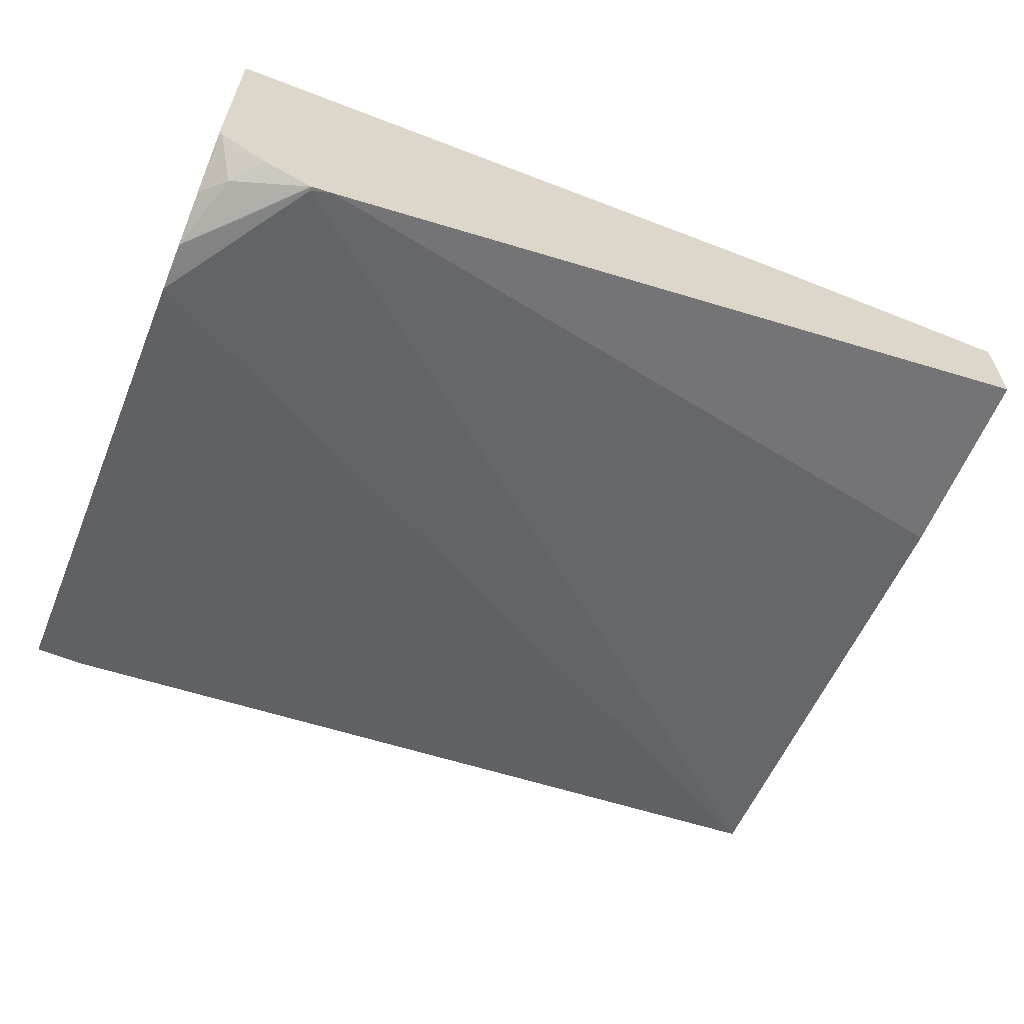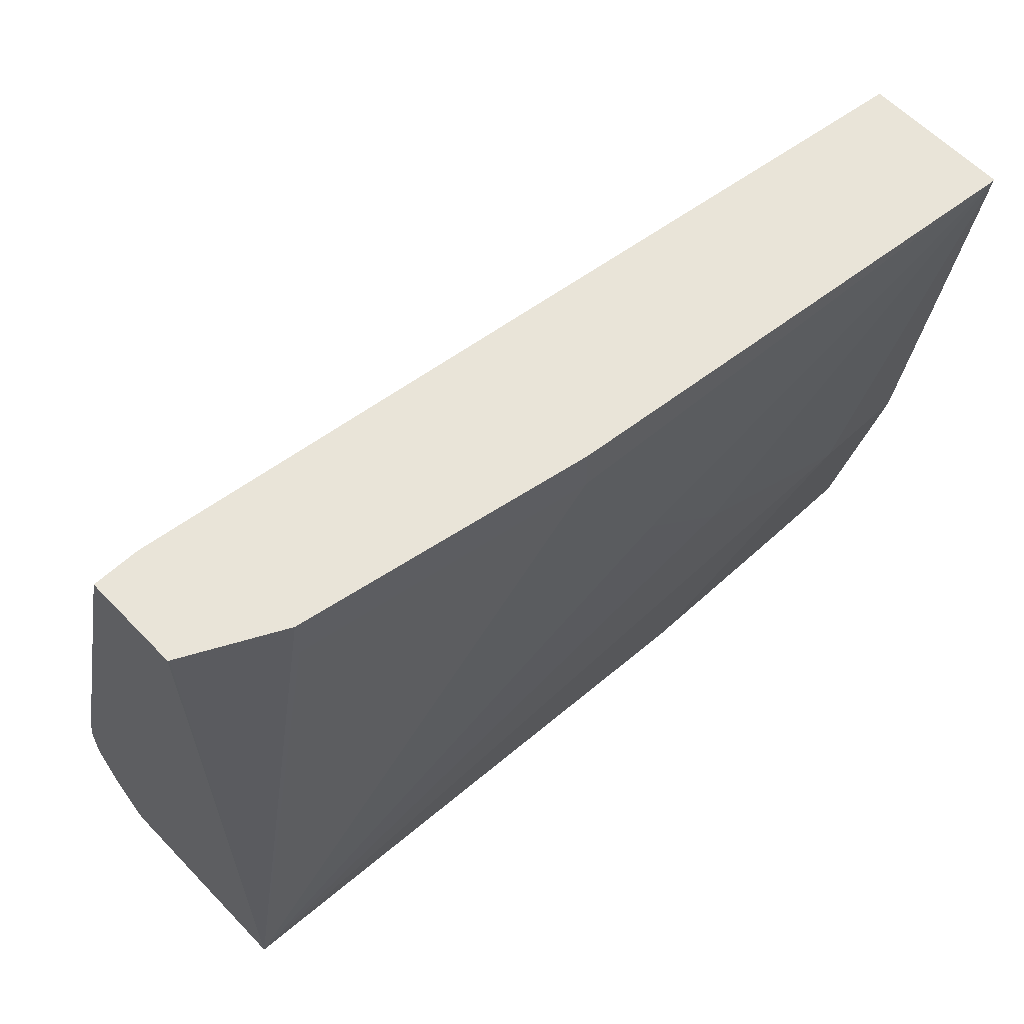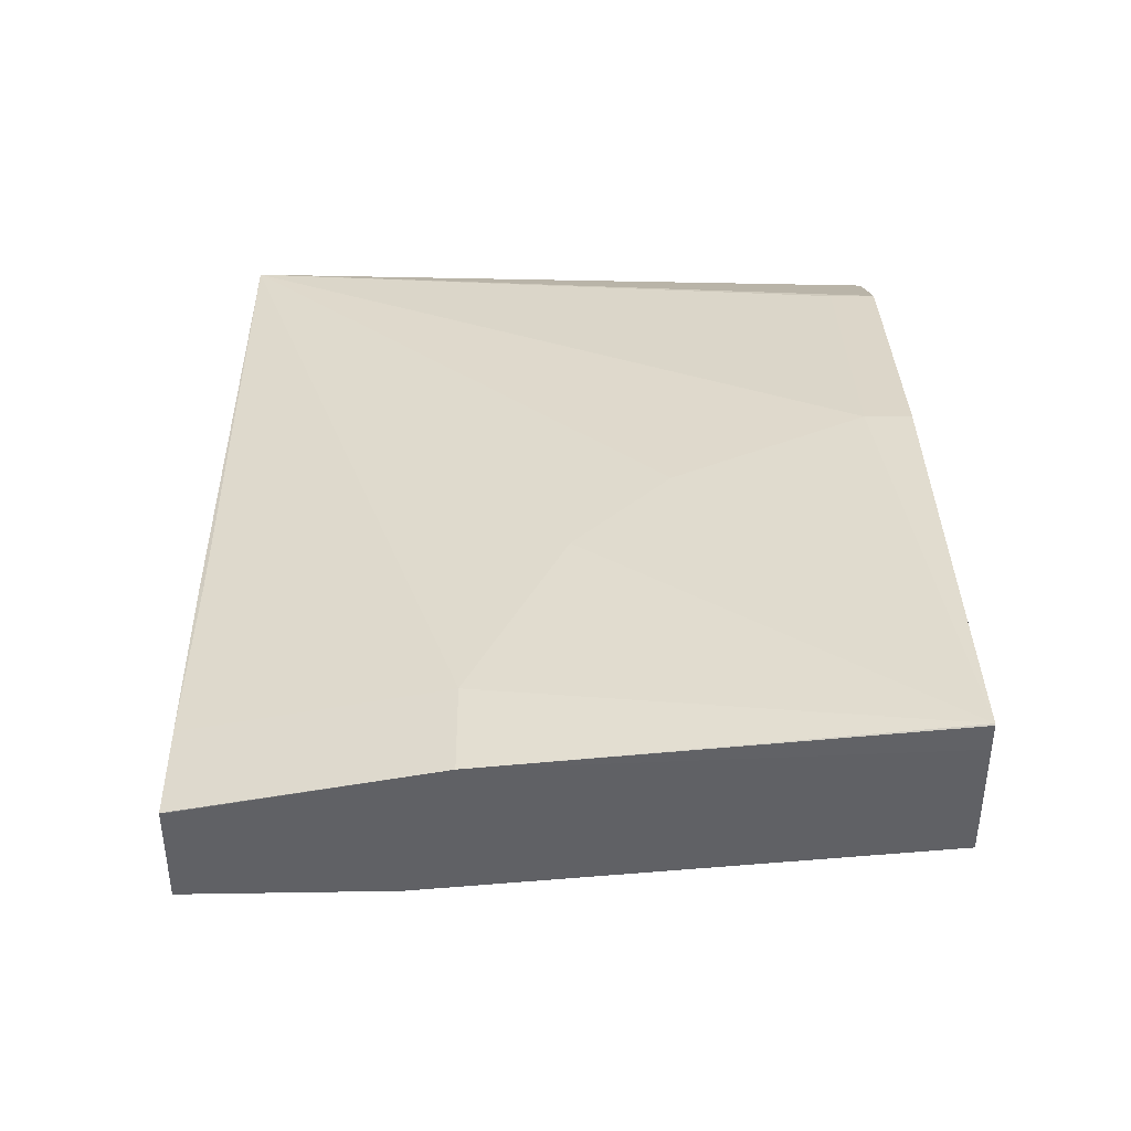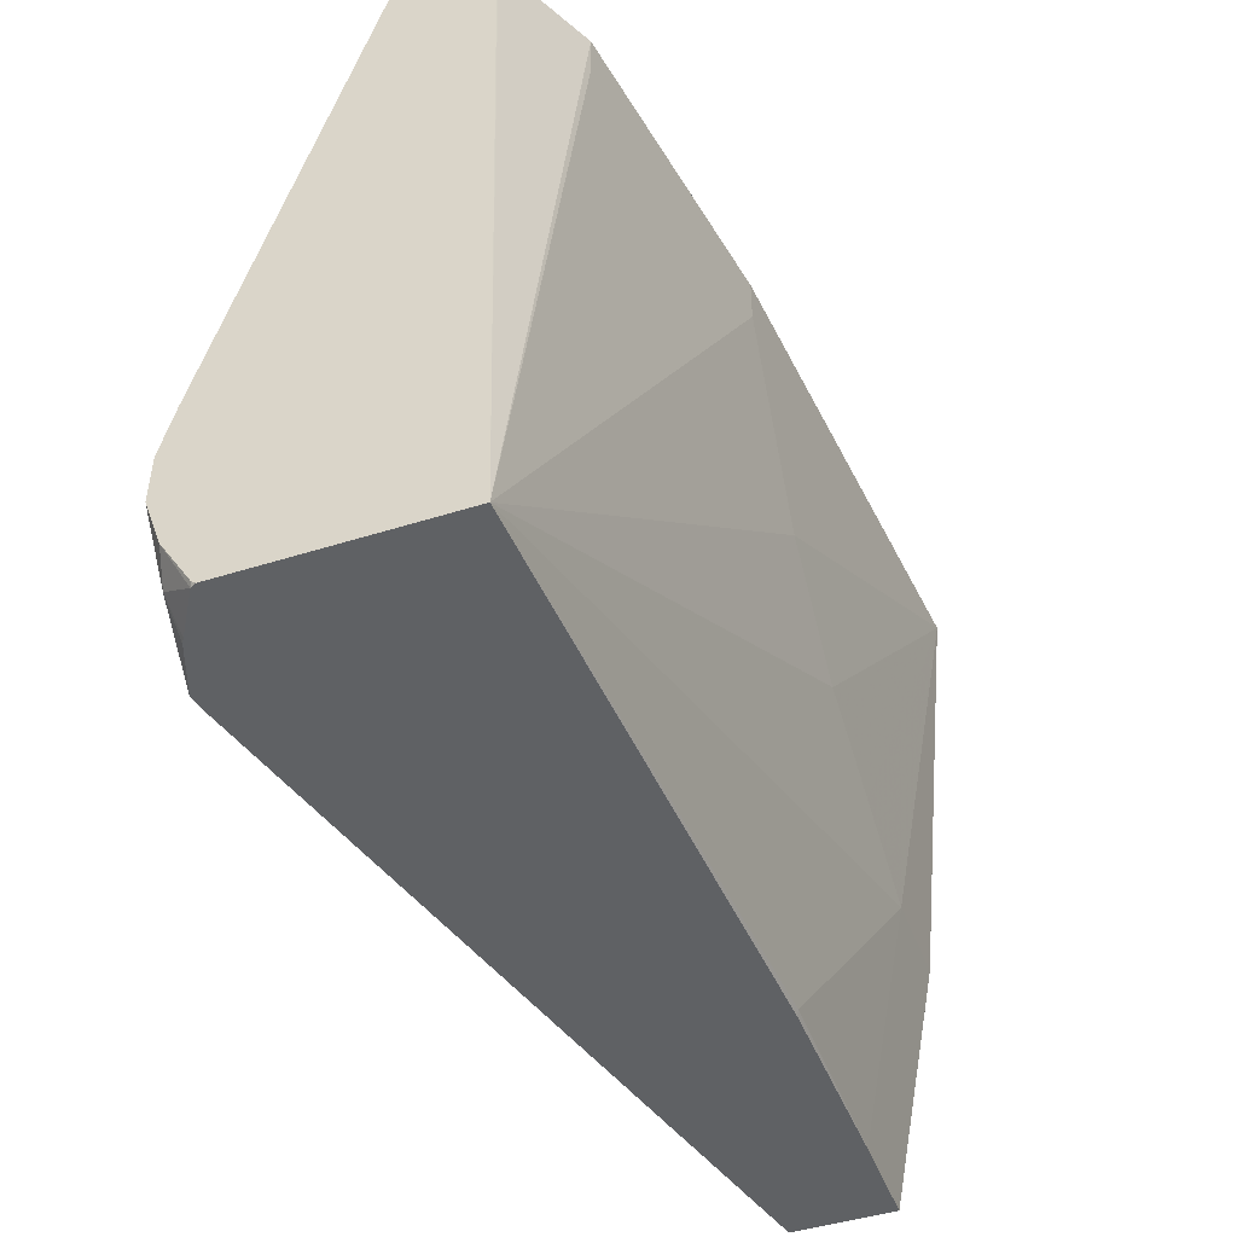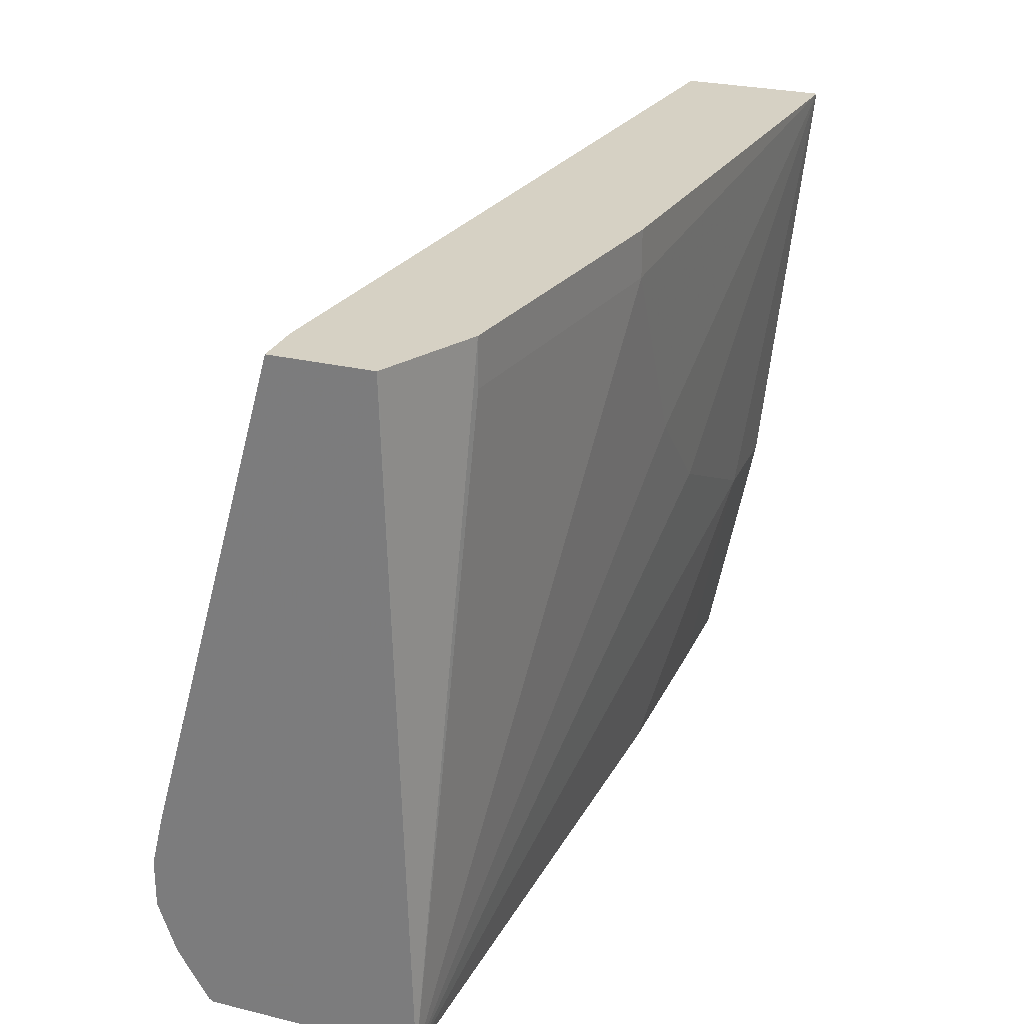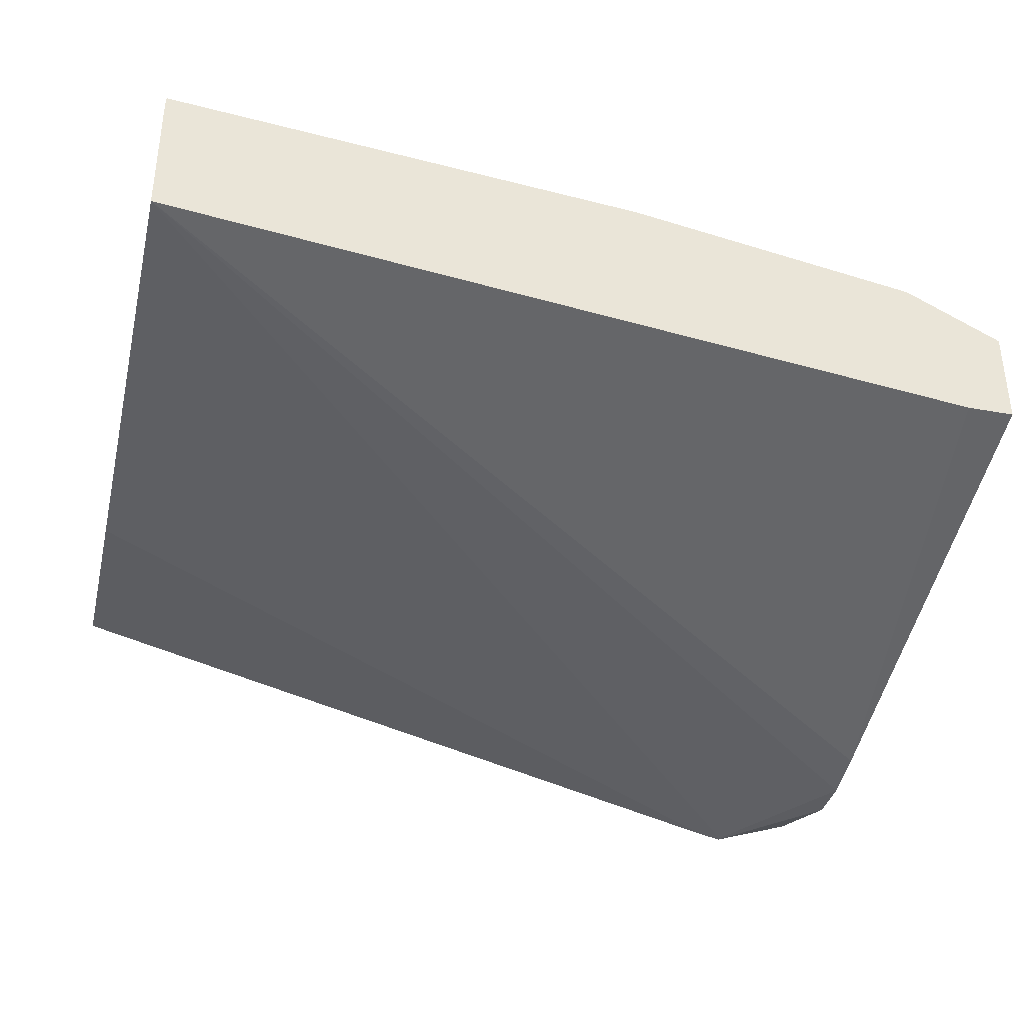
<metadata>
{"format":"obj","ext":"obj","renderer":"f3d","projection":"perspective","resolution":1024,"background":"white","views":[{"elev":-61.8,"azim":157.7,"up":"+Y"},{"elev":60.1,"azim":136.5,"up":"+Z"},{"elev":39.7,"azim":-90.6,"up":"+Y"},{"elev":-46.0,"azim":109.9,"up":"+Z"},{"elev":27.0,"azim":110.6,"up":"+Z"},{"elev":-36.3,"azim":-13.5,"up":"+Y"}]}
</metadata>
<code>
v 0.3445 -0.778 -0.2891
v 0.3066 -0.7666 -0.03833
v 0.3066 -0.7666 -0.01966
v 0.344 -0.7853 -0.01966
v 0.3445 -0.7856 -0.01966
v 0.3445 -0.861 -0.2891
v 0.1142 -0.7674 -0.2891
v 0.115 -0.7666 -0.2875
v 0.03834 -0.7475 -0.1916
v 0.07669 -0.7475 -0.1725
v 0.115 -0.7475 -0.1533
v 0.1533 -0.7475 -0.115
v 0.1916 -0.7475 -0.03833
v 0.1916 -0.7475 -0.01966
v 0.3445 -0.8241 -0.01966
v 0.3445 -0.8627 -0.2879
v 0.3433 -0.8633 -0.2891
v 0.03834 -0.7666 -0.2891
v 1.814e-05 -0.7475 -0.1916
v 0.0005241 -0.7293 -0.01966
v 0.3445 -0.8766 -0.2104
v 0.3258 -0.8241 -0.01966
v 0.3445 -0.8745 -0.2688
v 0.3354 -0.8768 -0.2779
v 0.3275 -0.8732 -0.2891
v 1.814e-05 -0.7666 -0.2891
v -4.933e-05 -0.7475 -0.1916
v 1.814e-05 -0.7297 -0.01966
v 0.3445 -0.8814 -0.2302
v -4.933e-05 -0.7858 -0.01966
v 0.3445 -0.8815 -0.2492
v 0.3066 -0.8816 -0.2891
v 0.3253 -0.8745 -0.2891
v -4.933e-05 -0.802 -0.2891
v -4.933e-05 -0.7666 -0.2874
v -4.933e-05 -0.7403 -0.01966
v 0.3066 -0.8816 -0.2875
v 0.3258 -0.8816 -0.2683
v -4.933e-05 -0.8049 -0.2107
v 1.814e-05 -0.8049 -0.2108
v 0.2984 -0.88 -0.2891
v -4.933e-05 -0.8058 -0.2891
f 19 26 27
f 19 27 20
f 20 27 28
f 23 31 24
f 21 30 29
f 24 31 32
f 21 22 30
f 17 24 25
f 9 20 10
f 16 23 17
f 15 22 21
f 13 20 14
f 12 20 13
f 11 20 12
f 10 20 11
f 24 32 33
f 9 19 20
f 17 23 24
f 24 33 25
f 29 38 31
f 26 35 27
f 9 26 19
f 40 42 41
f 39 42 40
f 32 37 41
f 32 38 37
f 31 38 32
f 30 41 37
f 30 40 41
f 30 39 40
f 29 30 37
f 29 37 38
f 27 36 28
f 27 30 36
f 27 39 30
f 27 42 39
f 27 34 42
f 27 35 34
f 26 34 35
f 9 18 26
f 1 2 3
f 7 18 8
f 1 42 34
f 8 18 9
f 1 32 41
f 1 33 32
f 1 25 33
f 1 17 25
f 1 6 17
f 1 34 26
f 1 16 6
f 1 31 23
f 1 29 31
f 1 21 29
f 1 15 21
f 1 5 15
f 1 4 5
f 1 3 4
f 1 23 16
f 1 26 18
f 1 41 42
f 1 7 8
f 6 16 17
f 3 5 4
f 3 15 5
f 3 22 15
f 1 18 7
f 3 36 30
f 3 28 36
f 3 20 28
f 3 30 22
f 2 14 3
f 2 13 14
f 1 13 2
f 1 12 13
f 1 11 12
f 1 10 11
f 1 9 10
f 1 8 9
f 3 14 20

</code>
